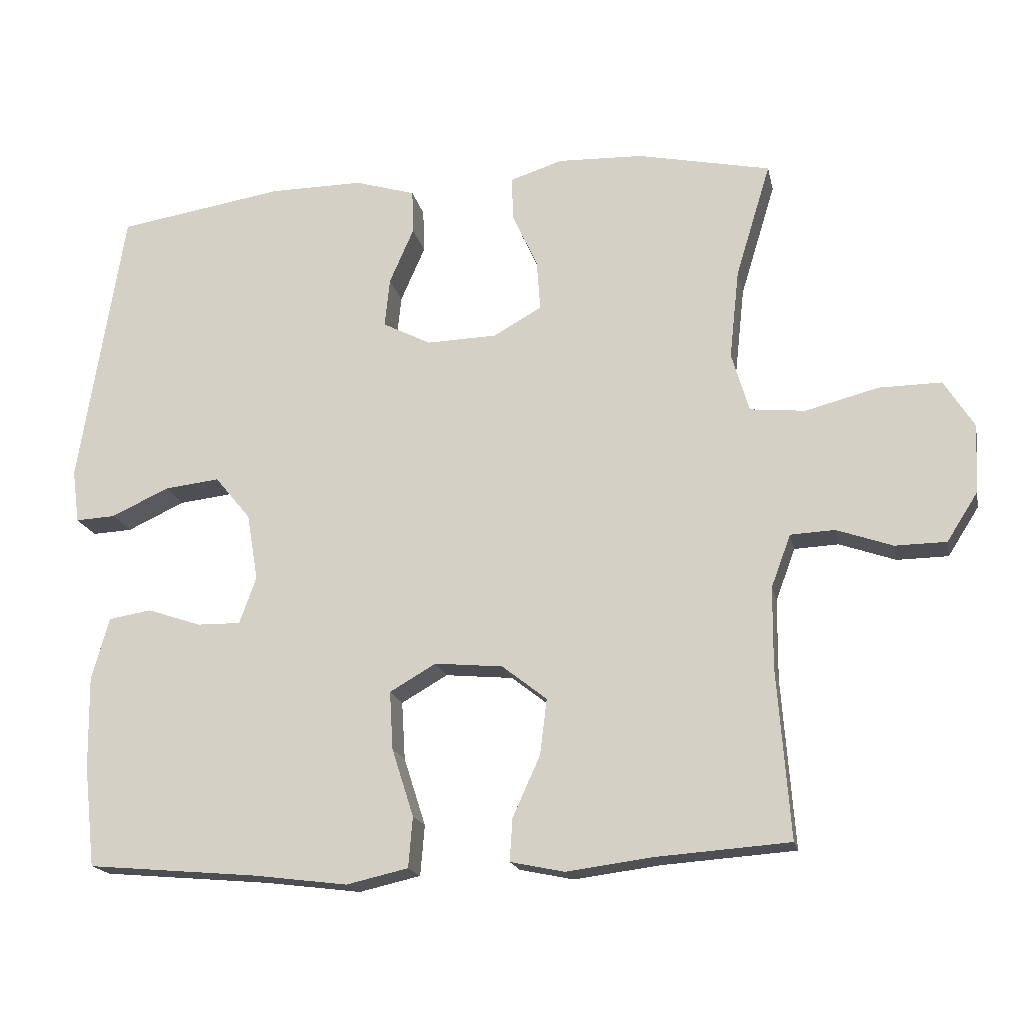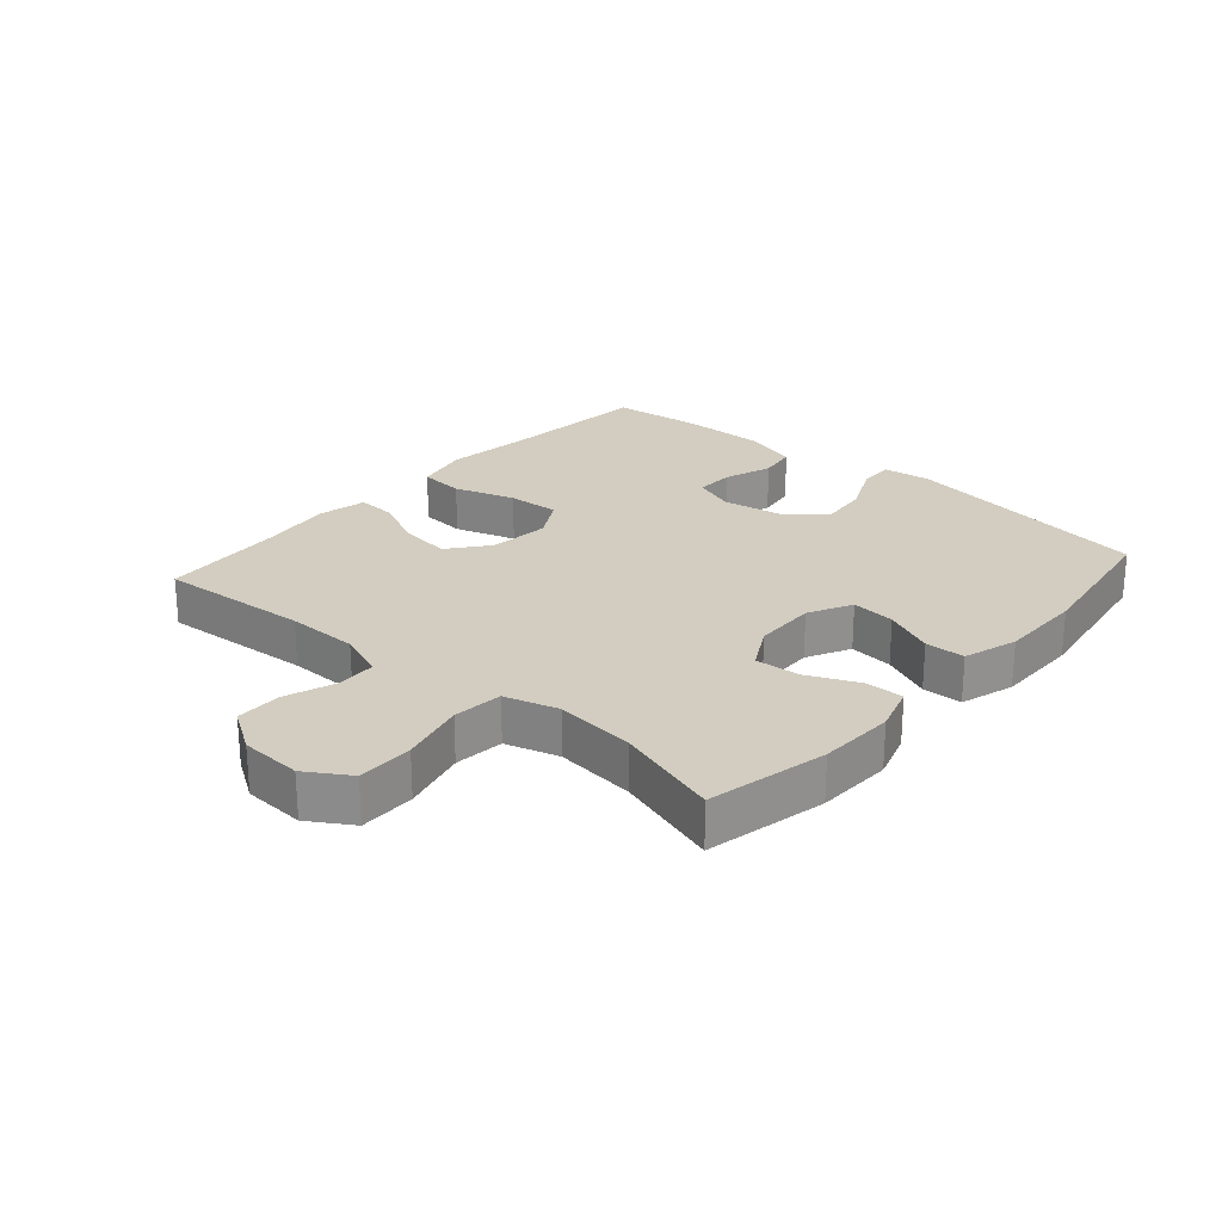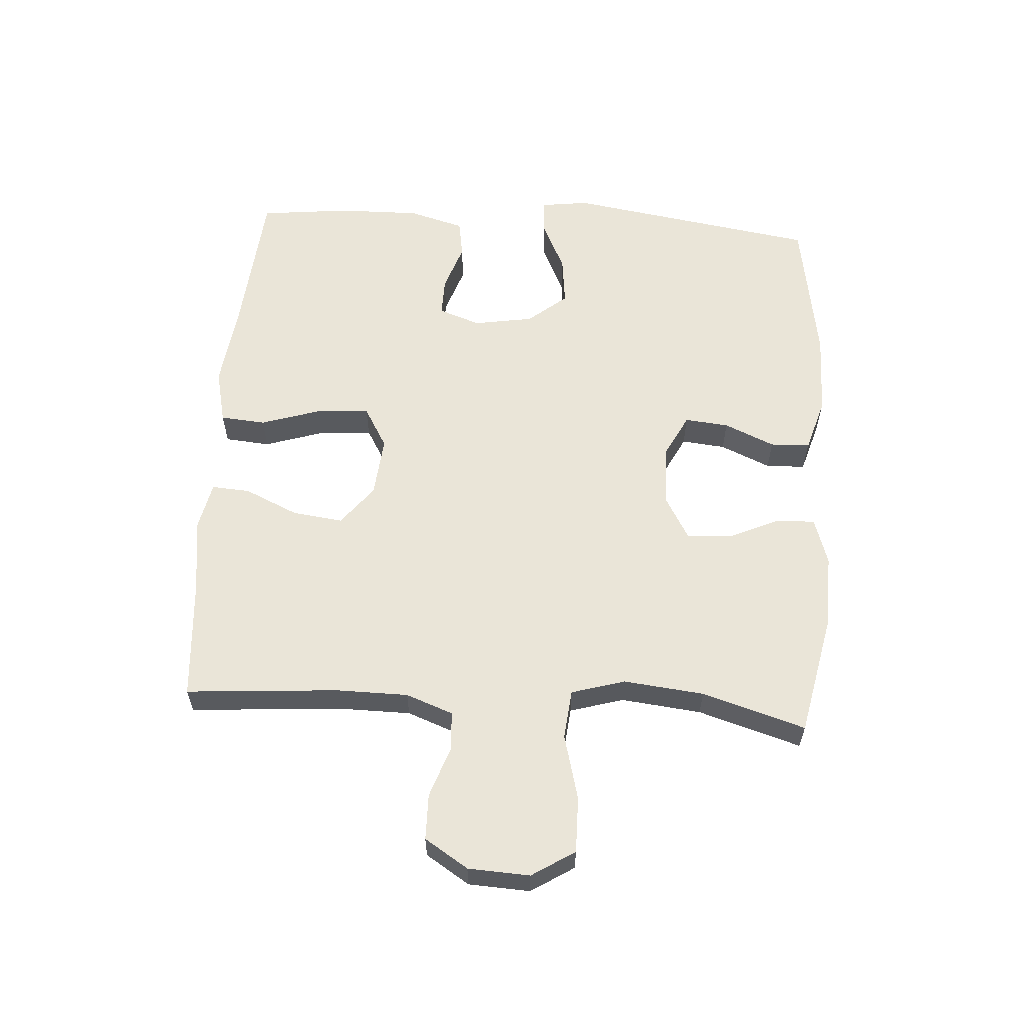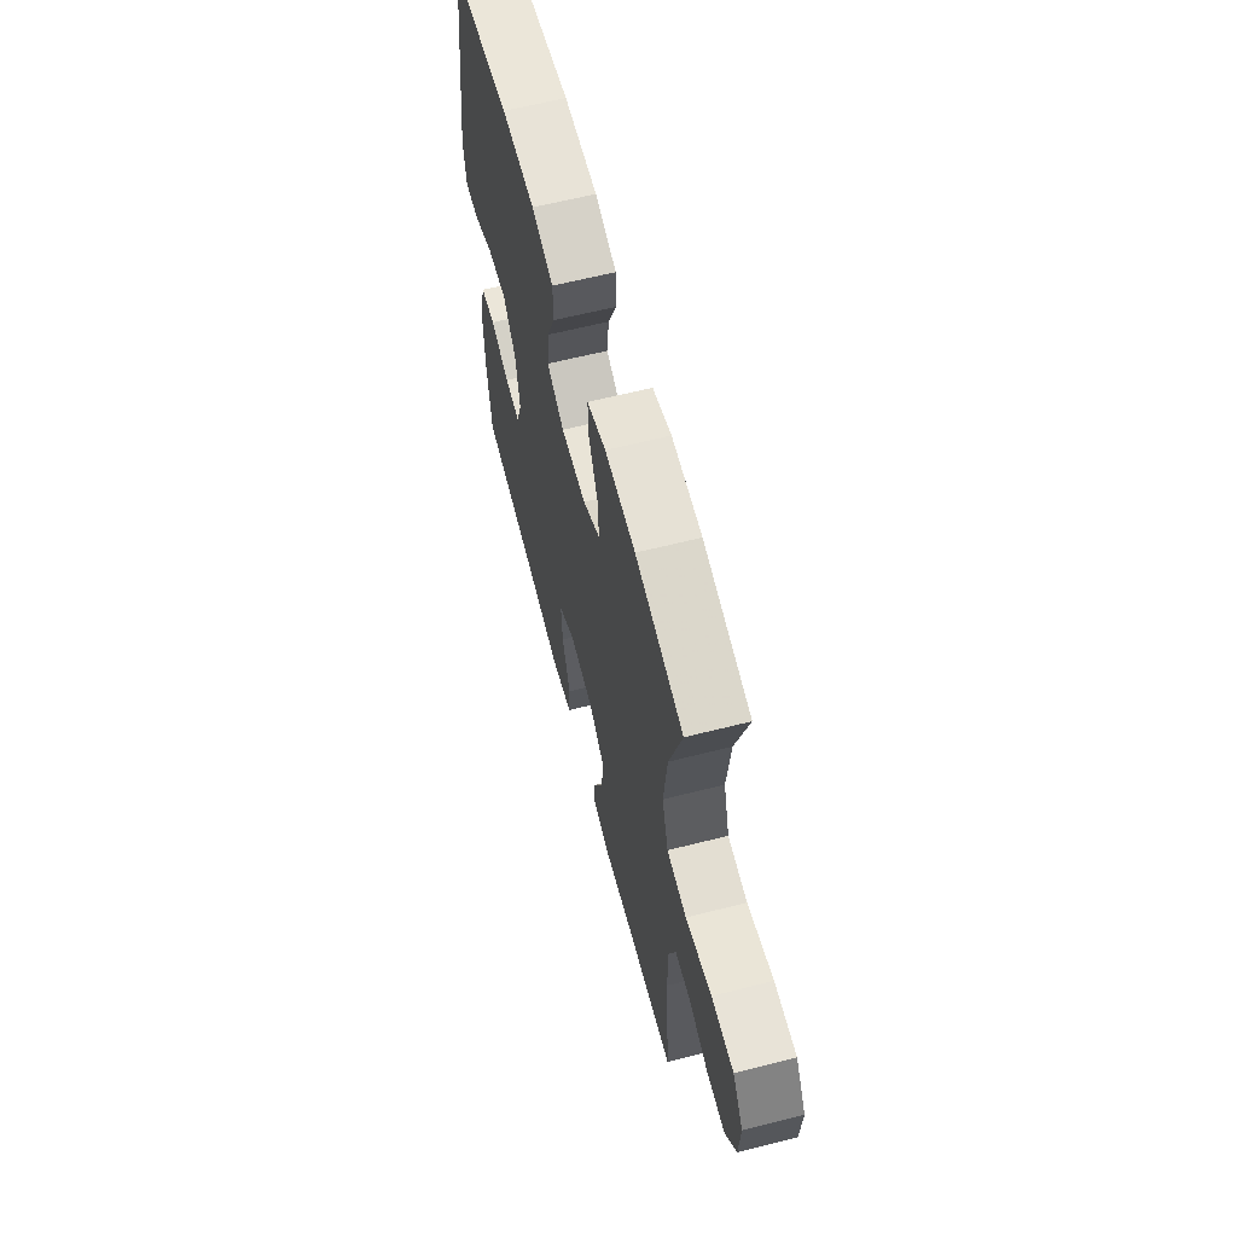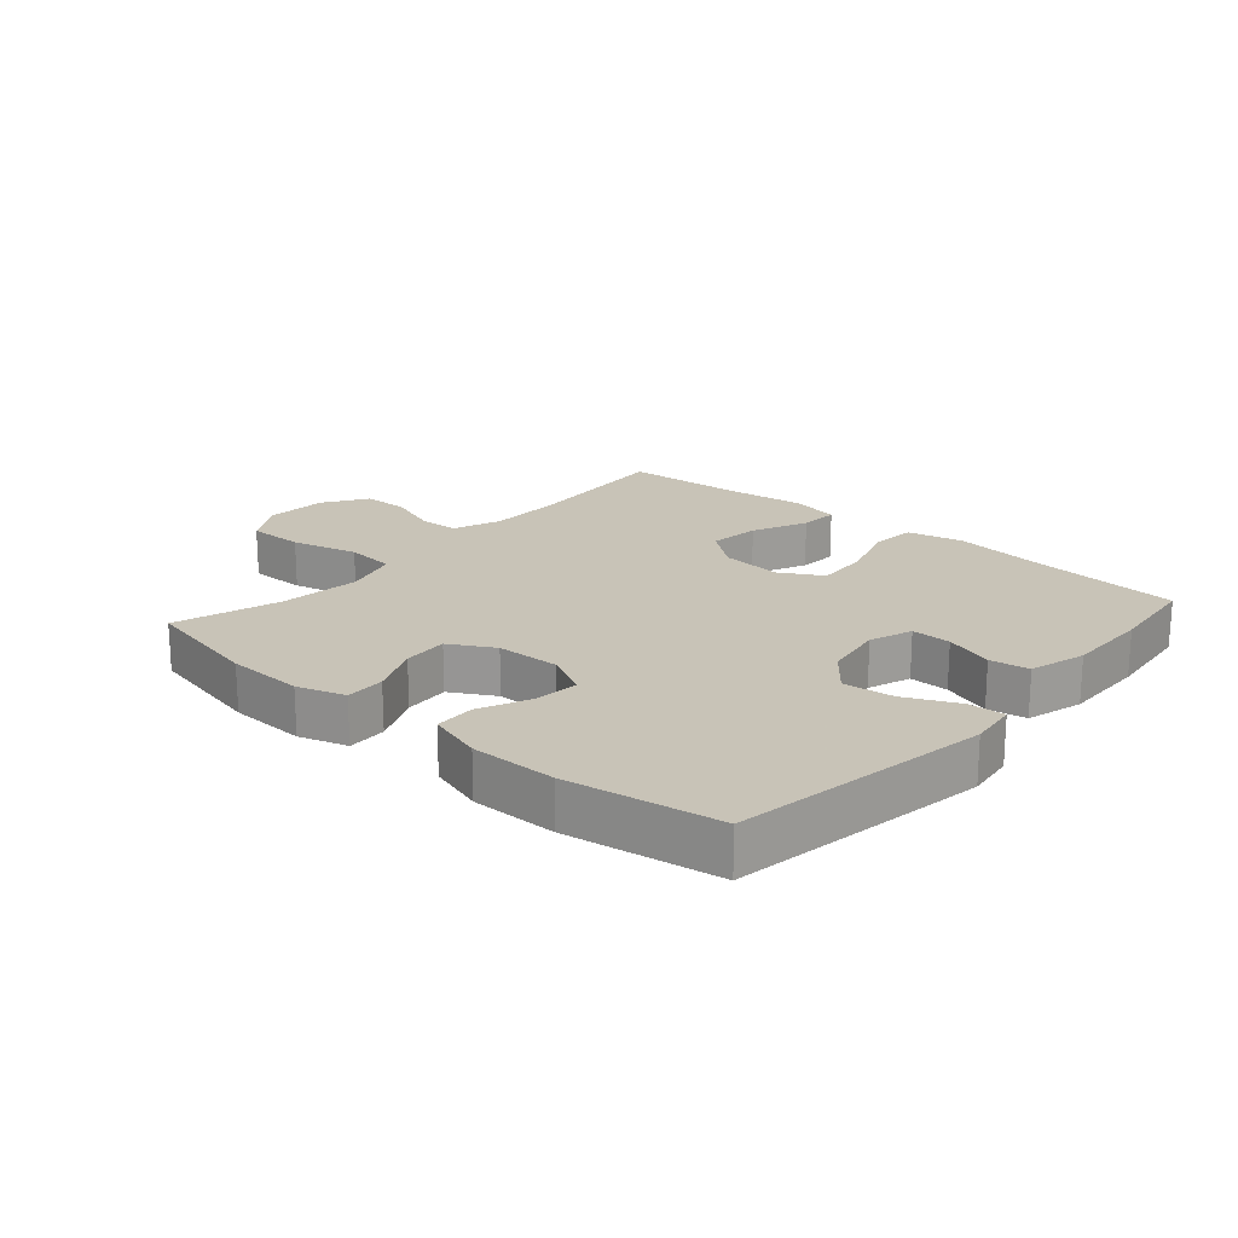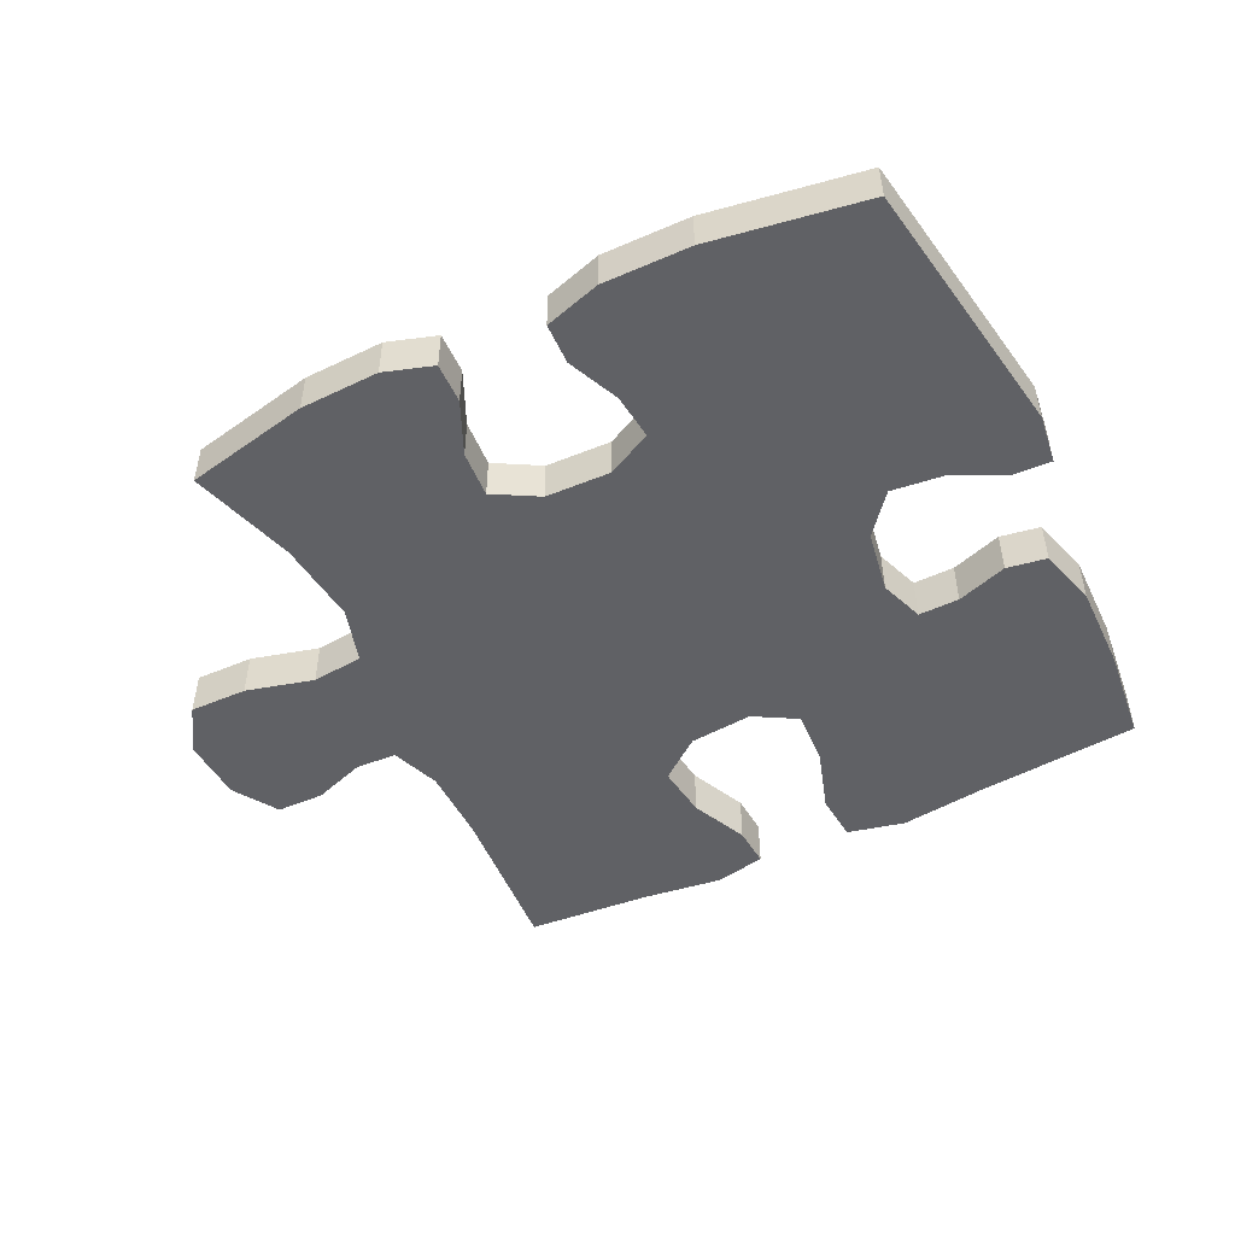
<metadata>
{"format":"obj","ext":"obj","renderer":"f3d","projection":"perspective","resolution":1024,"background":"white","views":[{"elev":-17.9,"azim":-168.3,"up":"+Z"},{"elev":24.5,"azim":-48.7,"up":"+Y"},{"elev":59.1,"azim":-86.3,"up":"+Y"},{"elev":62.5,"azim":-104.4,"up":"+Z"},{"elev":19.8,"azim":41.2,"up":"+Y"},{"elev":-49.3,"azim":26.0,"up":"+Y"}]}
</metadata>
<code>
v 0.5 0.07 0.5
v 0.564 0.07 0.098
v 0.554 0.07 0.022
v 0.497 0.07 0.025
v 0.415 0.07 0.063
v 0.336 0.07 0.072
v 0.285 0.07 0.01
v 0.269 0.07 -0.085
v 0.293 0.07 -0.152
v 0.355 0.07 -0.151
v 0.432 0.07 -0.125
v 0.493 0.07 -0.135
v 0.518 0.07 -0.224
v 0.516 0.07 -0.356
v 0.5 0.07 -0.5
v 0.258 0.07 -0.521
v 0.122 0.07 -0.538
v 0.034 0.07 -0.518
v 0.028 0.07 -0.446
v 0.059 0.07 -0.349
v 0.064 0.07 -0.266
v -0.002 0.07 -0.228
v -0.099 0.07 -0.237
v -0.163 0.07 -0.287
v -0.153 0.07 -0.367
v -0.114 0.07 -0.453
v -0.11 0.07 -0.514
v -0.187 0.07 -0.53
v -0.309 0.07 -0.514
v -0.5 0.07 -0.5
v -0.482 0.07 -0.258
v -0.483 0.07 -0.143
v -0.511 0.07 -0.068
v -0.574 0.07 -0.065
v -0.654 0.07 -0.093
v -0.727 0.07 -0.092
v -0.771 0.07 -0.023
v -0.776 0.07 0.075
v -0.733 0.07 0.143
v -0.644 0.07 0.142
v -0.54 0.07 0.115
v -0.461 0.07 0.123
v -0.436 0.07 0.208
v -0.45 0.07 0.336
v -0.5 0.07 0.5
v -0.309 0.07 0.54
v -0.188 0.07 0.544
v -0.113 0.07 0.52
v -0.115 0.07 0.458
v -0.151 0.07 0.378
v -0.156 0.07 0.307
v -0.087 0.07 0.268
v 0.013 0.07 0.265
v 0.082 0.07 0.3
v 0.075 0.07 0.37
v 0.04 0.07 0.45
v 0.042 0.07 0.513
v 0.128 0.07 0.539
v 0.262 0.07 0.538
v 0.5 0 0.5
v 0.564 0 0.098
v 0.554 0 0.022
v 0.497 0 0.025
v 0.415 0 0.063
v 0.336 0 0.072
v 0.285 0 0.01
v 0.269 0 -0.085
v 0.293 0 -0.152
v 0.355 0 -0.151
v 0.432 0 -0.125
v 0.493 0 -0.135
v 0.518 0 -0.224
v 0.516 0 -0.356
v 0.5 0 -0.5
v 0.258 0 -0.521
v 0.122 0 -0.538
v 0.034 0 -0.518
v 0.028 0 -0.446
v 0.059 0 -0.349
v 0.064 0 -0.266
v -0.002 0 -0.228
v -0.099 0 -0.237
v -0.163 0 -0.287
v -0.153 0 -0.367
v -0.114 0 -0.453
v -0.11 0 -0.514
v -0.187 0 -0.53
v -0.309 0 -0.514
v -0.5 0 -0.5
v -0.482 0 -0.258
v -0.483 0 -0.143
v -0.511 0 -0.068
v -0.574 0 -0.065
v -0.654 0 -0.093
v -0.727 0 -0.092
v -0.771 0 -0.023
v -0.776 0 0.075
v -0.733 0 0.143
v -0.644 0 0.142
v -0.54 0 0.115
v -0.461 0 0.123
v -0.436 0 0.208
v -0.45 0 0.336
v -0.5 0 0.5
v -0.309 0 0.54
v -0.188 0 0.544
v -0.113 0 0.52
v -0.115 0 0.458
v -0.151 0 0.378
v -0.156 0 0.307
v -0.087 0 0.268
v 0.013 0 0.265
v 0.082 0 0.3
v 0.075 0 0.37
v 0.04 0 0.45
v 0.042 0 0.513
v 0.128 0 0.539
v 0.262 0 0.538
f 55 56 57 58
f 54 55 58 59
f 47 48 49 50
f 47 50 51
f 44 45 46 47
f 43 44 47 51
f 42 43 51 52
f 38 39 40 41
f 38 41 42
f 37 38 42
f 34 35 36 37
f 33 34 37 42
f 32 33 42 52
f 29 30 31
f 25 26 27 28
f 24 25 28 29
f 17 18 19 20
f 16 17 20 21
f 15 16 21
f 14 15 21 22
f 10 11 12 13
f 9 10 13 14
f 2 3 4 5
f 2 5 6
f 54 59 1 2
f 53 54 2 6
f 52 53 6 7
f 32 52 7 8
f 24 29 31 32
f 23 24 32
f 22 23 32 8
f 9 14 22
f 8 9 22
f 117 116 115 114
f 118 117 114 113
f 109 108 107 106
f 110 109 106
f 106 105 104 103
f 110 106 103 102
f 111 110 102 101
f 100 99 98 97
f 101 100 97
f 101 97 96
f 96 95 94 93
f 101 96 93 92
f 111 101 92 91
f 90 89 88
f 87 86 85 84
f 88 87 84 83
f 79 78 77 76
f 80 79 76 75
f 80 75 74
f 81 80 74 73
f 72 71 70 69
f 73 72 69 68
f 64 63 62 61
f 65 64 61
f 61 60 118 113
f 65 61 113 112
f 66 65 112 111
f 67 66 111 91
f 91 90 88 83
f 91 83 82
f 67 91 82 81
f 81 73 68
f 81 68 67
f 1 60 61 2
f 2 61 62 3
f 3 62 63 4
f 4 63 64 5
f 5 64 65 6
f 6 65 66 7
f 7 66 67 8
f 8 67 68 9
f 9 68 69 10
f 10 69 70 11
f 11 70 71 12
f 12 71 72 13
f 13 72 73 14
f 14 73 74 15
f 15 74 75 16
f 16 75 76 17
f 17 76 77 18
f 18 77 78 19
f 19 78 79 20
f 20 79 80 21
f 21 80 81 22
f 22 81 82 23
f 23 82 83 24
f 24 83 84 25
f 25 84 85 26
f 26 85 86 27
f 27 86 87 28
f 28 87 88 29
f 29 88 89 30
f 30 89 90 31
f 31 90 91 32
f 32 91 92 33
f 33 92 93 34
f 34 93 94 35
f 35 94 95 36
f 36 95 96 37
f 37 96 97 38
f 38 97 98 39
f 39 98 99 40
f 40 99 100 41
f 41 100 101 42
f 42 101 102 43
f 43 102 103 44
f 44 103 104 45
f 45 104 105 46
f 46 105 106 47
f 47 106 107 48
f 48 107 108 49
f 49 108 109 50
f 50 109 110 51
f 51 110 111 52
f 52 111 112 53
f 53 112 113 54
f 54 113 114 55
f 55 114 115 56
f 56 115 116 57
f 57 116 117 58
f 58 117 118 59
f 59 118 60 1

</code>
